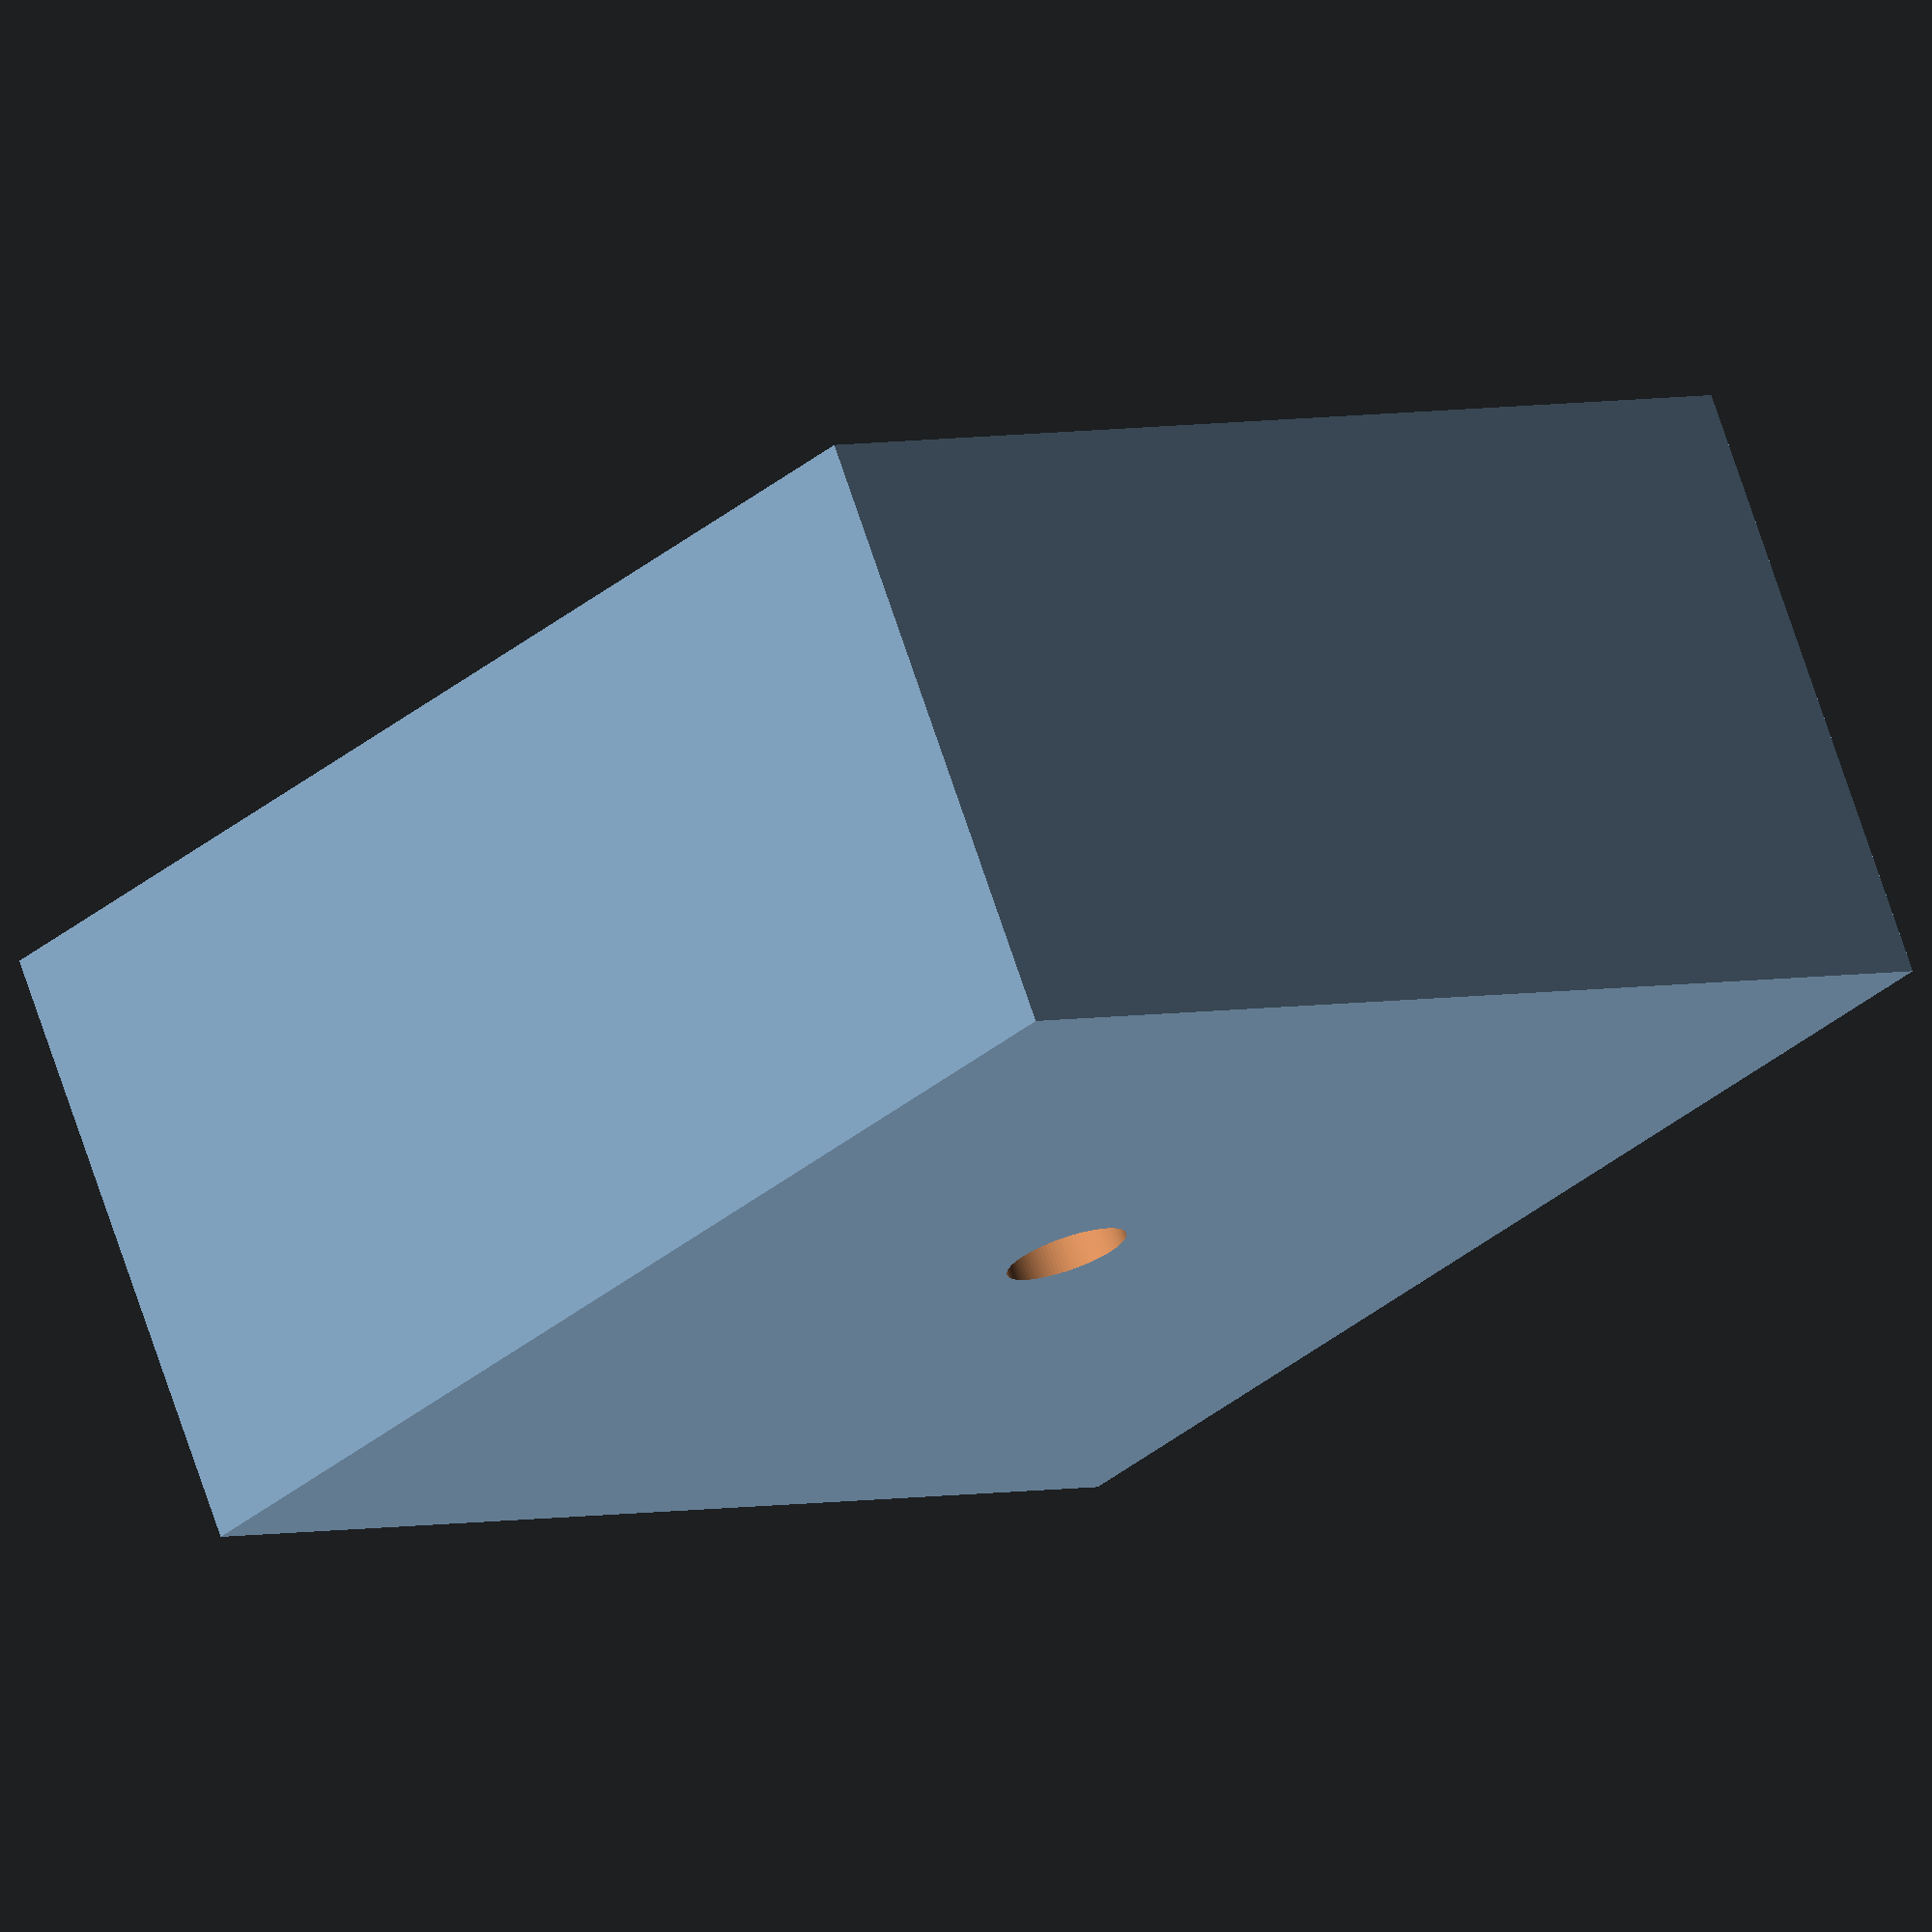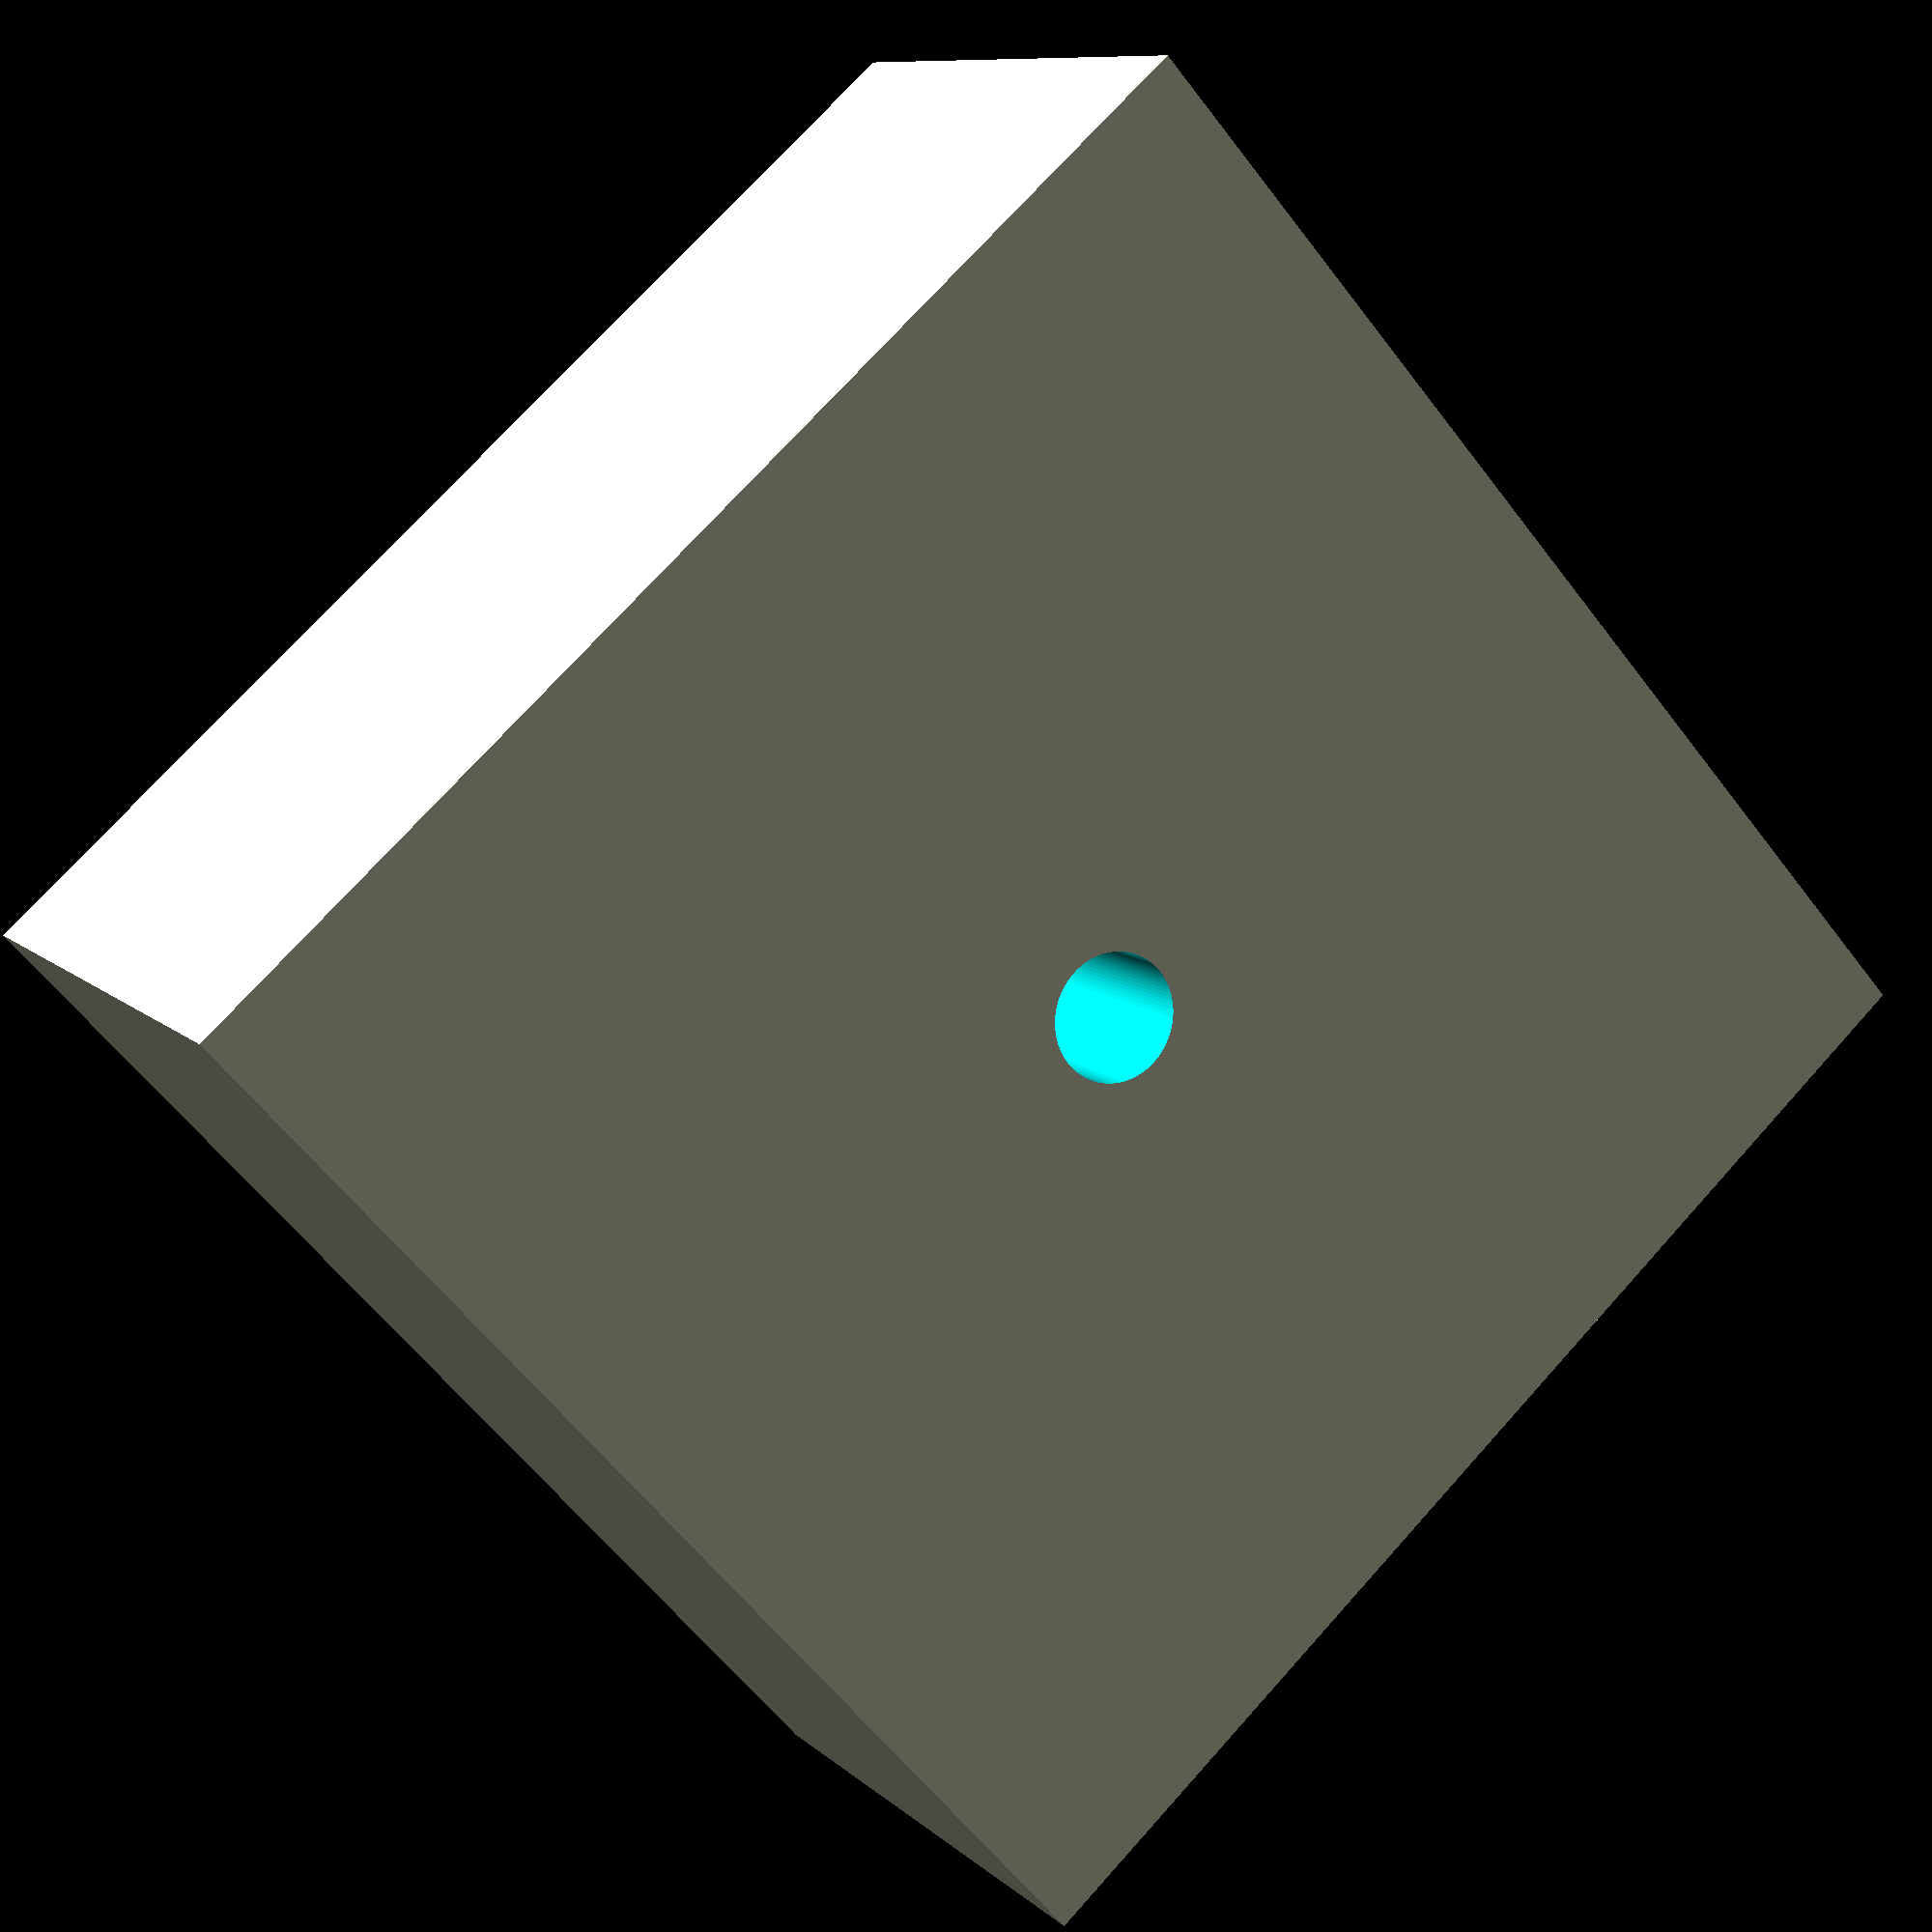
<openscad>
$fn=100;

difference(){
cube([20,20,10],true);
translate([0,0,-10]) cylinder(20,r=1.0,true);
}

</openscad>
<views>
elev=285.8 azim=227.1 roll=161.4 proj=o view=wireframe
elev=170.1 azim=48.2 roll=206.3 proj=p view=solid
</views>
